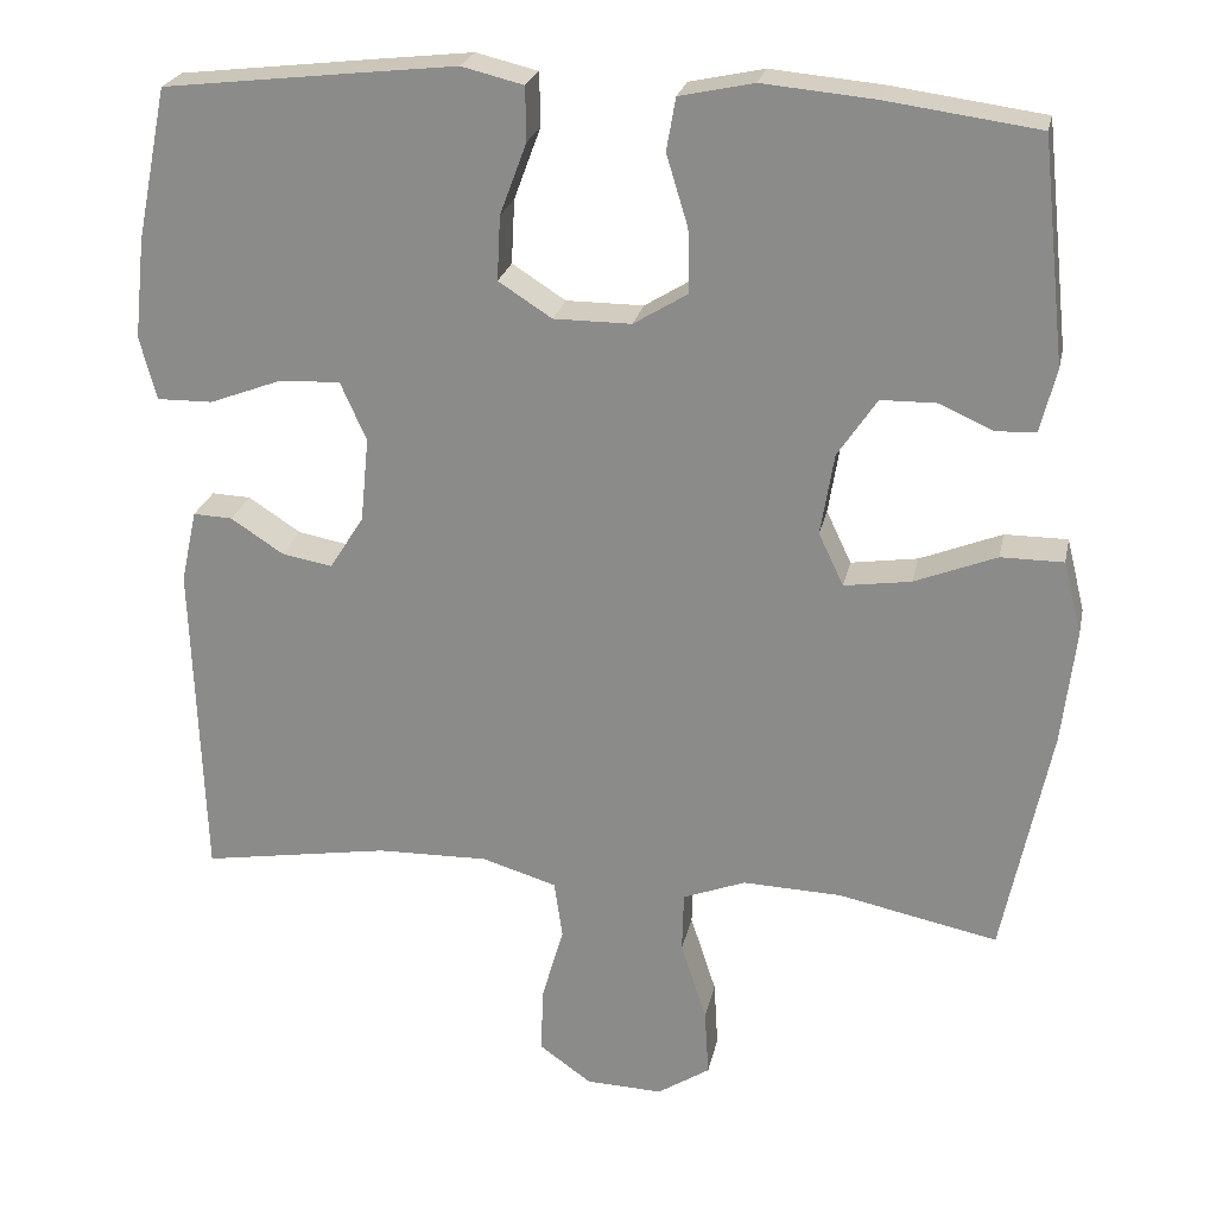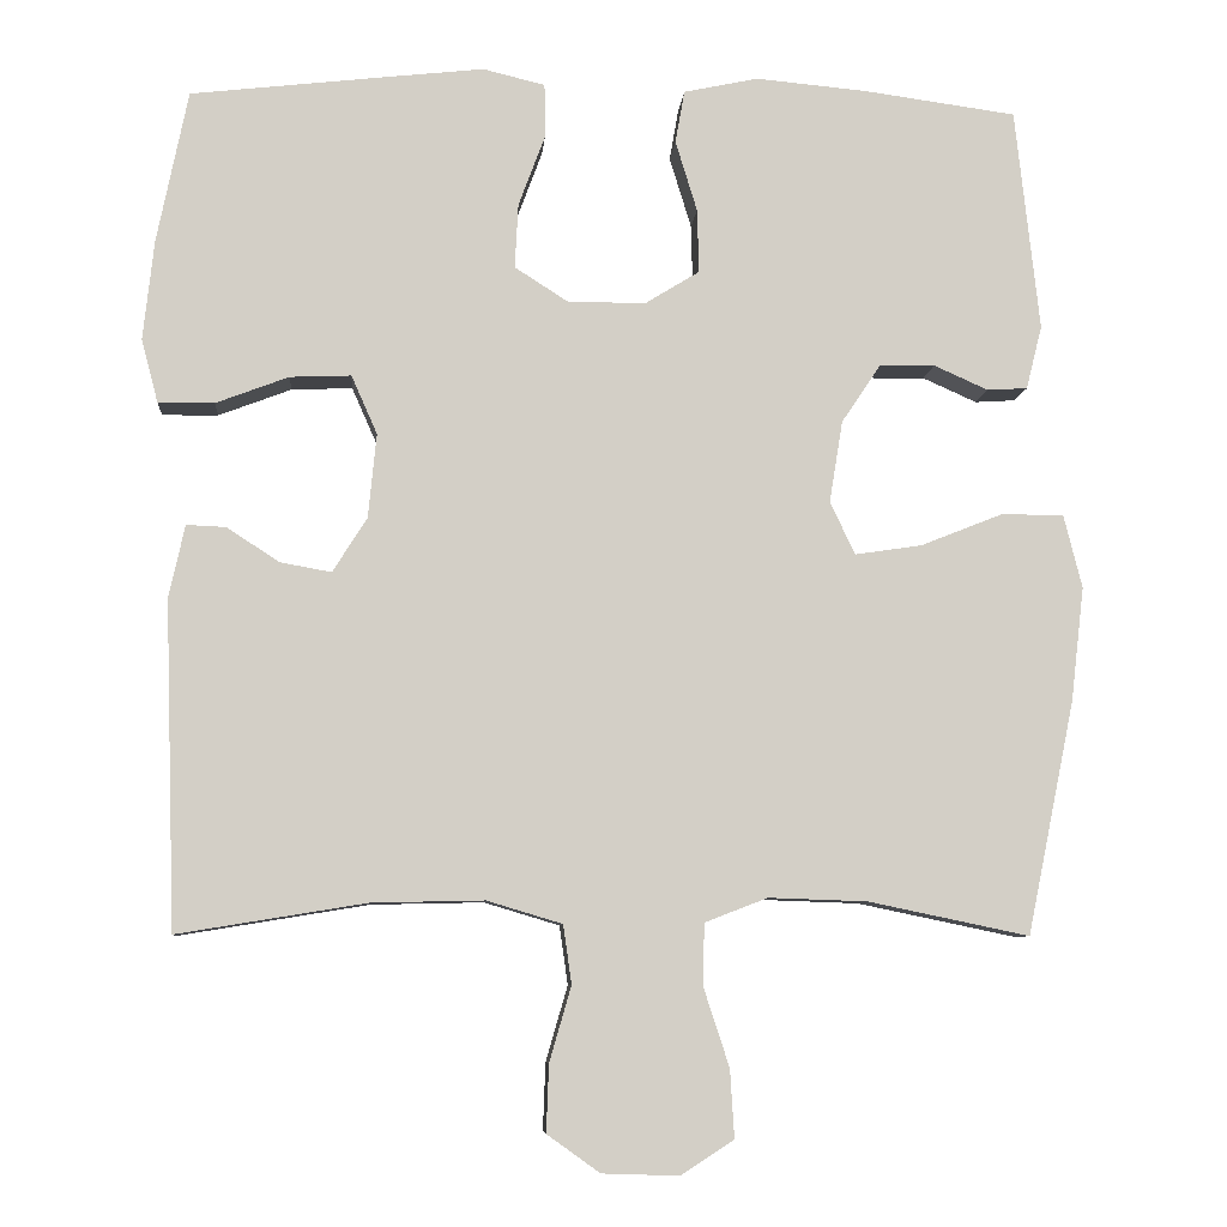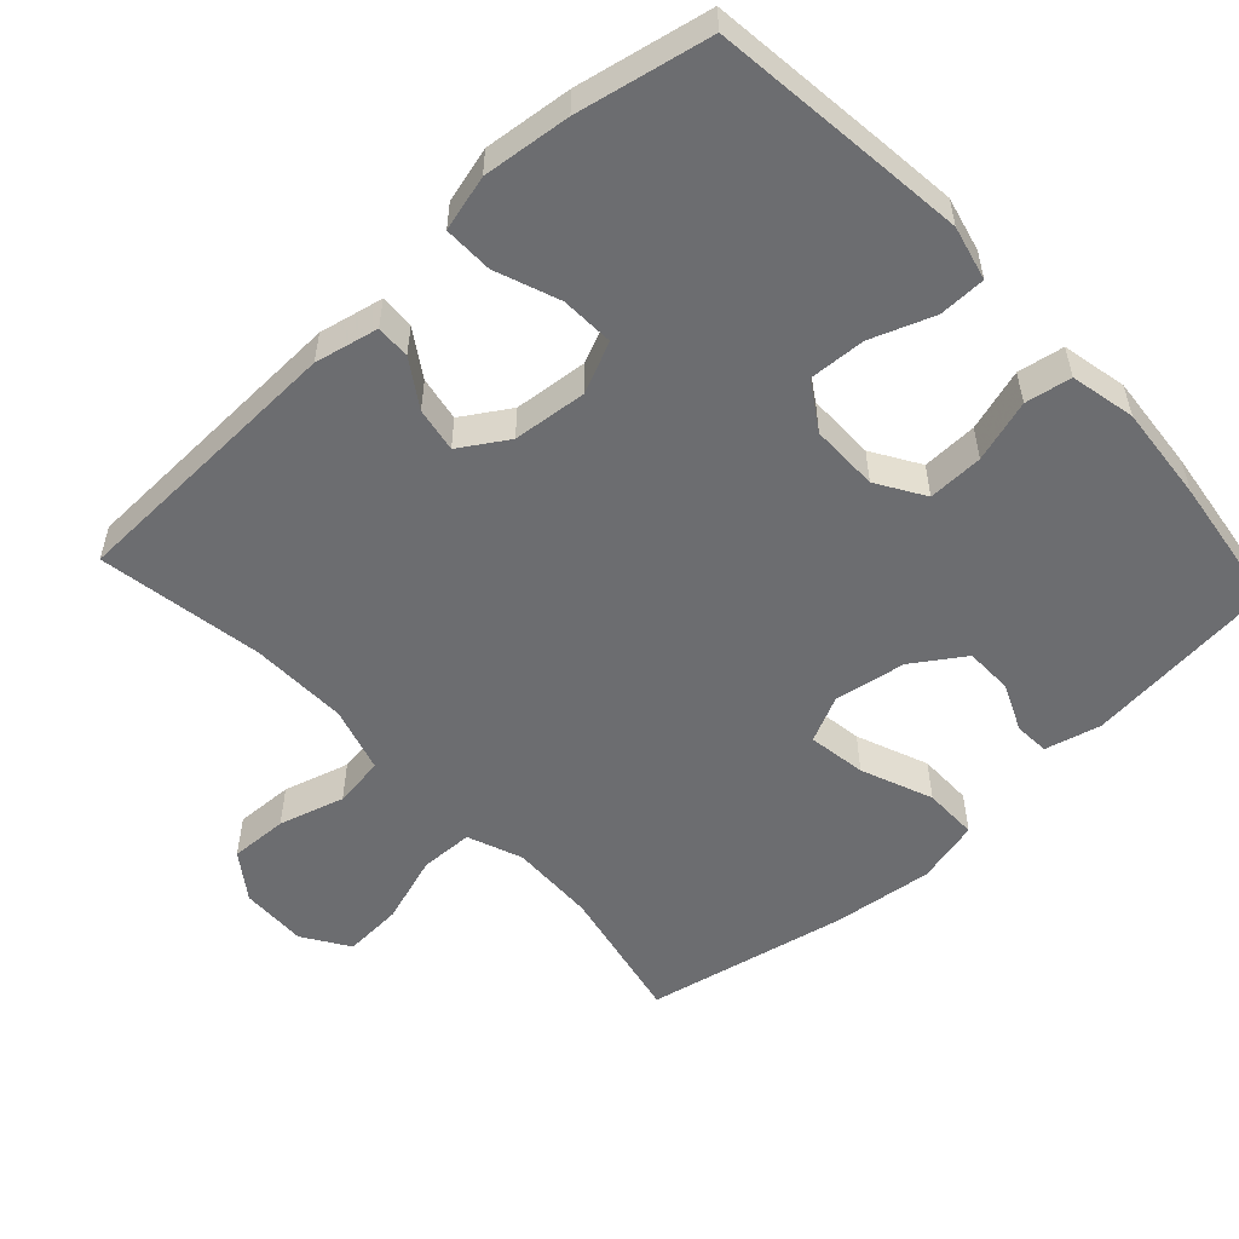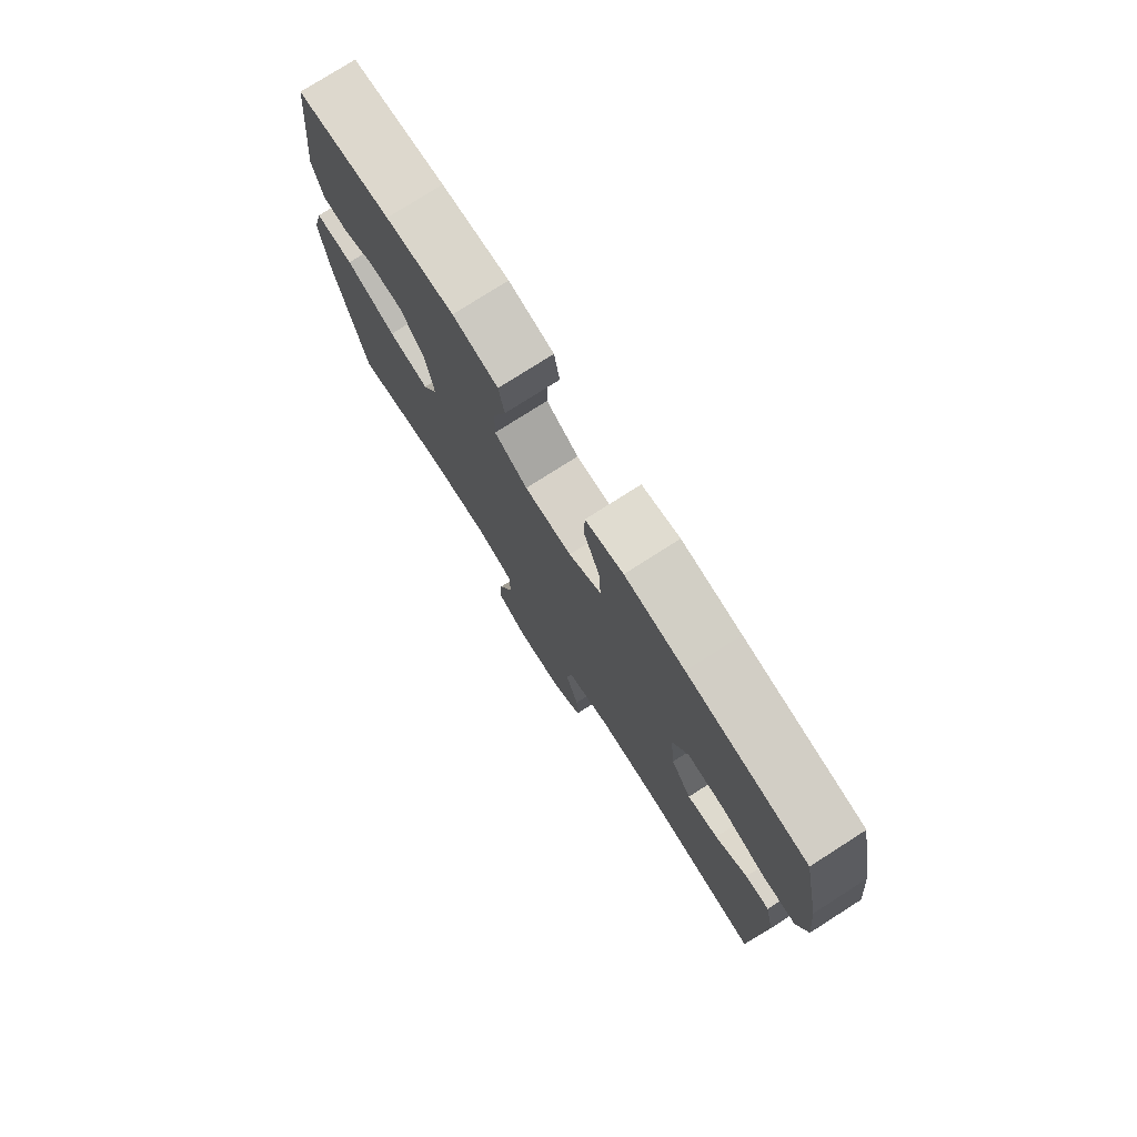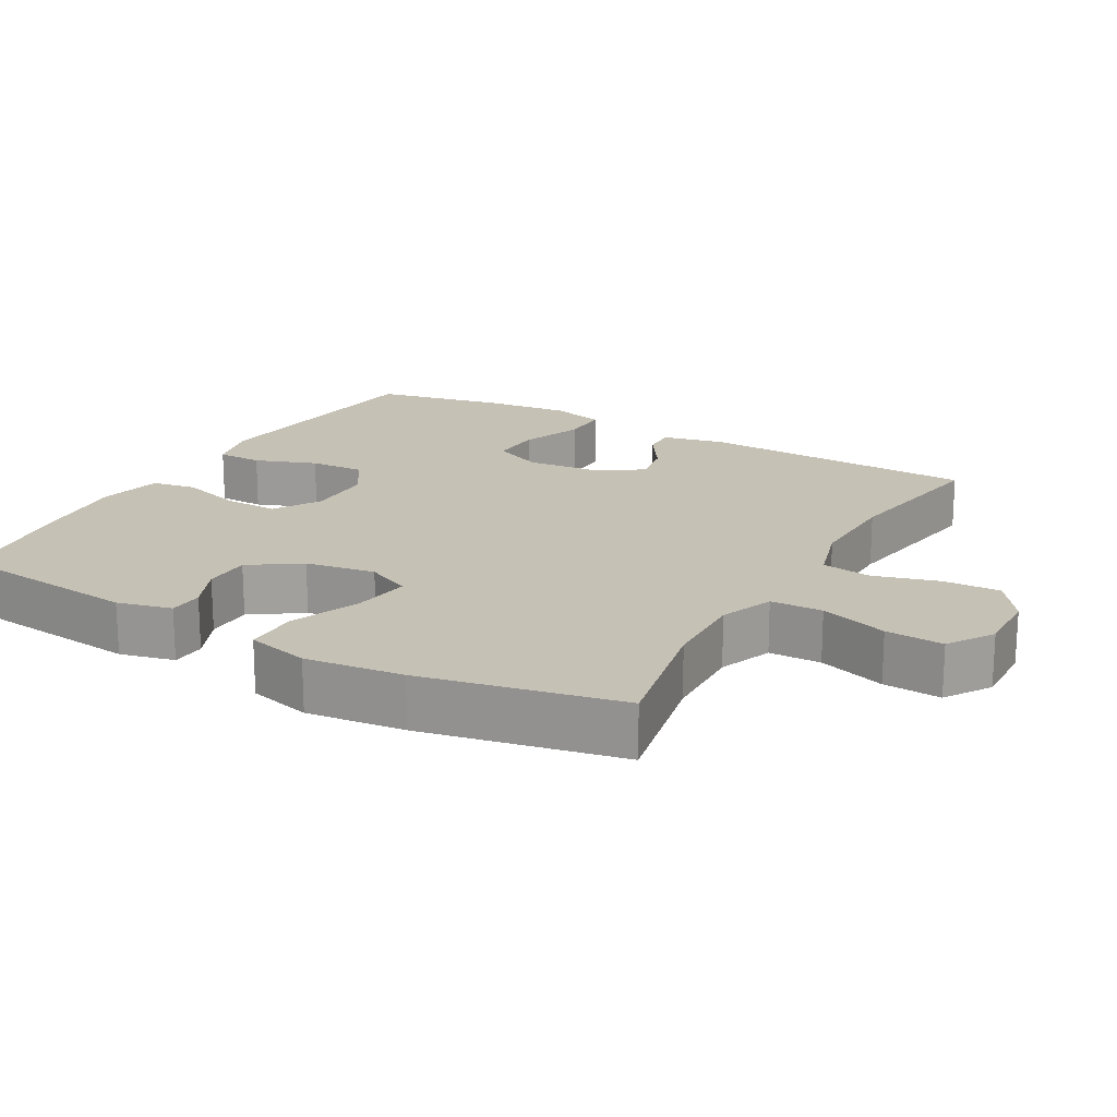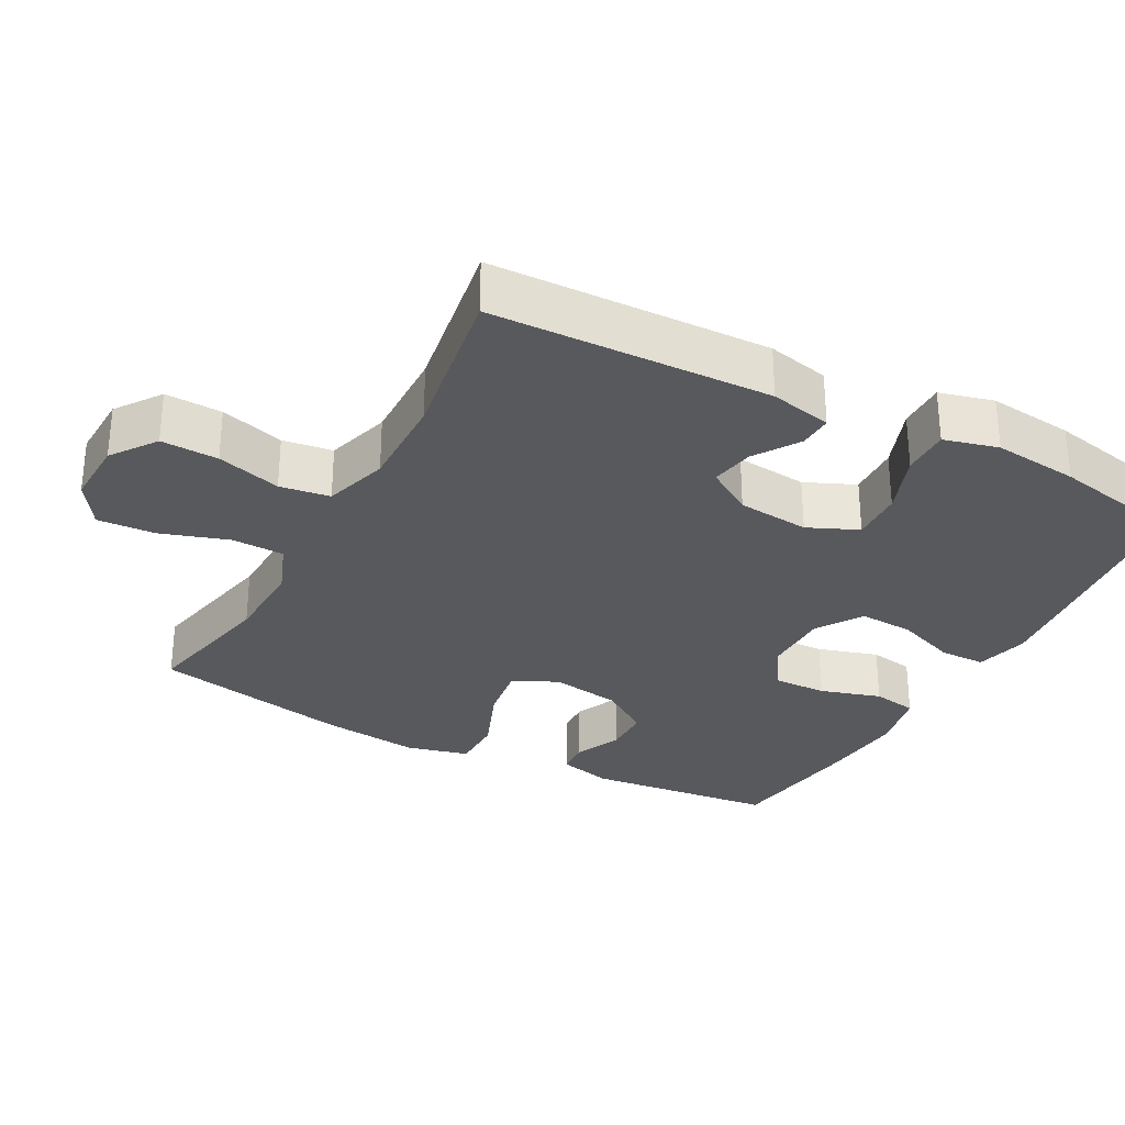
<metadata>
{"format":"obj","ext":"obj","renderer":"f3d","projection":"perspective","resolution":1024,"background":"white","views":[{"elev":23.9,"azim":11.7,"up":"+Z"},{"elev":-7.8,"azim":-4.6,"up":"+Z"},{"elev":-54.0,"azim":-47.2,"up":"+Y"},{"elev":77.3,"azim":-122.5,"up":"+Z"},{"elev":18.8,"azim":119.6,"up":"+Y"},{"elev":-30.1,"azim":-118.3,"up":"+Y"}]}
</metadata>
<code>
v -0.5 0.07 -0.5
v -0.513 0.07 -0.11
v -0.494 0.07 -0.023
v -0.447 0.07 -0.025
v -0.384 0.07 -0.066
v -0.323 0.07 -0.077
v -0.282 0.07 -0.012
v -0.272 0.07 0.089
v -0.303 0.07 0.159
v -0.376 0.07 0.156
v -0.463 0.07 0.123
v -0.53 0.07 0.122
v -0.55 0.07 0.198
v -0.537 0.07 0.318
v -0.5 0.07 0.5
v -0.266 0.07 0.527
v -0.149 0.07 0.54
v -0.075 0.07 0.522
v -0.074 0.07 0.458
v -0.106 0.07 0.372
v -0.11 0.07 0.295
v -0.046 0.07 0.254
v 0.047 0.07 0.254
v 0.112 0.07 0.294
v 0.11 0.07 0.37
v 0.084 0.07 0.455
v 0.095 0.07 0.518
v 0.184 0.07 0.537
v 0.317 0.07 0.525
v 0.5 0.07 0.5
v 0.529 0.07 0.234
v 0.51 0.07 0.158
v 0.462 0.07 0.155
v 0.397 0.07 0.184
v 0.331 0.07 0.183
v 0.284 0.07 0.113
v 0.268 0.07 0.015
v 0.298 0.07 -0.048
v 0.378 0.07 -0.036
v 0.476 0.07 0.003
v 0.551 0.07 0.003
v 0.573 0.07 -0.085
v 0.557 0.07 -0.222
v 0.5 0.07 -0.5
v 0.308 0.07 -0.46
v 0.19 0.07 -0.456
v 0.115 0.07 -0.485
v 0.113 0.07 -0.558
v 0.144 0.07 -0.653
v 0.149 0.07 -0.734
v 0.086 0.07 -0.775
v -0.006 0.07 -0.772
v -0.069 0.07 -0.727
v -0.066 0.07 -0.647
v -0.04 0.07 -0.557
v -0.05 0.07 -0.487
v -0.14 0.07 -0.46
v -0.274 0.07 -0.463
v -0.5 0 -0.5
v -0.513 0 -0.11
v -0.494 0 -0.023
v -0.447 0 -0.025
v -0.384 0 -0.066
v -0.323 0 -0.077
v -0.282 0 -0.012
v -0.272 0 0.089
v -0.303 0 0.159
v -0.376 0 0.156
v -0.463 0 0.123
v -0.53 0 0.122
v -0.55 0 0.198
v -0.537 0 0.318
v -0.5 0 0.5
v -0.266 0 0.527
v -0.149 0 0.54
v -0.075 0 0.522
v -0.074 0 0.458
v -0.106 0 0.372
v -0.11 0 0.295
v -0.046 0 0.254
v 0.047 0 0.254
v 0.112 0 0.294
v 0.11 0 0.37
v 0.084 0 0.455
v 0.095 0 0.518
v 0.184 0 0.537
v 0.317 0 0.525
v 0.5 0 0.5
v 0.529 0 0.234
v 0.51 0 0.158
v 0.462 0 0.155
v 0.397 0 0.184
v 0.331 0 0.183
v 0.284 0 0.113
v 0.268 0 0.015
v 0.298 0 -0.048
v 0.378 0 -0.036
v 0.476 0 0.003
v 0.551 0 0.003
v 0.573 0 -0.085
v 0.557 0 -0.222
v 0.5 0 -0.5
v 0.308 0 -0.46
v 0.19 0 -0.456
v 0.115 0 -0.485
v 0.113 0 -0.558
v 0.144 0 -0.653
v 0.149 0 -0.734
v 0.086 0 -0.775
v -0.006 0 -0.772
v -0.069 0 -0.727
v -0.066 0 -0.647
v -0.04 0 -0.557
v -0.05 0 -0.487
v -0.14 0 -0.46
v -0.274 0 -0.463
f 53 54 55
f 52 53 55
f 51 52 55
f 50 51 55
f 49 50 55
f 48 49 55
f 47 48 55 56
f 46 47 56 57
f 43 44 45
f 42 43 45
f 41 42 45
f 40 41 45
f 39 40 45
f 38 39 45 46
f 37 38 46 57
f 32 33 34
f 31 32 34
f 30 31 34
f 29 30 34
f 28 29 34
f 27 28 34
f 26 27 34
f 25 26 34
f 24 25 34 35
f 23 24 35 36
f 18 19 20
f 17 18 20
f 16 17 20
f 15 16 20
f 14 15 20
f 13 14 20
f 12 13 20
f 11 12 20
f 10 11 20
f 9 10 20 21
f 8 9 21 22
f 3 4 5
f 2 3 5
f 1 2 5
f 58 1 5
f 58 5 6
f 37 57 58
f 36 37 58
f 23 36 58
f 22 23 58
f 8 22 58
f 7 8 58
f 6 7 58
f 113 112 111
f 113 111 110
f 113 110 109
f 113 109 108
f 113 108 107
f 113 107 106
f 114 113 106 105
f 115 114 105 104
f 103 102 101
f 103 101 100
f 103 100 99
f 103 99 98
f 103 98 97
f 104 103 97 96
f 115 104 96 95
f 92 91 90
f 92 90 89
f 92 89 88
f 92 88 87
f 92 87 86
f 92 86 85
f 92 85 84
f 92 84 83
f 93 92 83 82
f 94 93 82 81
f 78 77 76
f 78 76 75
f 78 75 74
f 78 74 73
f 78 73 72
f 78 72 71
f 78 71 70
f 78 70 69
f 78 69 68
f 79 78 68 67
f 80 79 67 66
f 63 62 61
f 63 61 60
f 63 60 59
f 63 59 116
f 64 63 116
f 116 115 95
f 116 95 94
f 116 94 81
f 116 81 80
f 116 80 66
f 116 66 65
f 116 65 64
f 1 59 60 2
f 2 60 61 3
f 3 61 62 4
f 4 62 63 5
f 5 63 64 6
f 6 64 65 7
f 7 65 66 8
f 8 66 67 9
f 9 67 68 10
f 10 68 69 11
f 11 69 70 12
f 12 70 71 13
f 13 71 72 14
f 14 72 73 15
f 15 73 74 16
f 16 74 75 17
f 17 75 76 18
f 18 76 77 19
f 19 77 78 20
f 20 78 79 21
f 21 79 80 22
f 22 80 81 23
f 23 81 82 24
f 24 82 83 25
f 25 83 84 26
f 26 84 85 27
f 27 85 86 28
f 28 86 87 29
f 29 87 88 30
f 30 88 89 31
f 31 89 90 32
f 32 90 91 33
f 33 91 92 34
f 34 92 93 35
f 35 93 94 36
f 36 94 95 37
f 37 95 96 38
f 38 96 97 39
f 39 97 98 40
f 40 98 99 41
f 41 99 100 42
f 42 100 101 43
f 43 101 102 44
f 44 102 103 45
f 45 103 104 46
f 46 104 105 47
f 47 105 106 48
f 48 106 107 49
f 49 107 108 50
f 50 108 109 51
f 51 109 110 52
f 52 110 111 53
f 53 111 112 54
f 54 112 113 55
f 55 113 114 56
f 56 114 115 57
f 57 115 116 58
f 58 116 59 1

</code>
